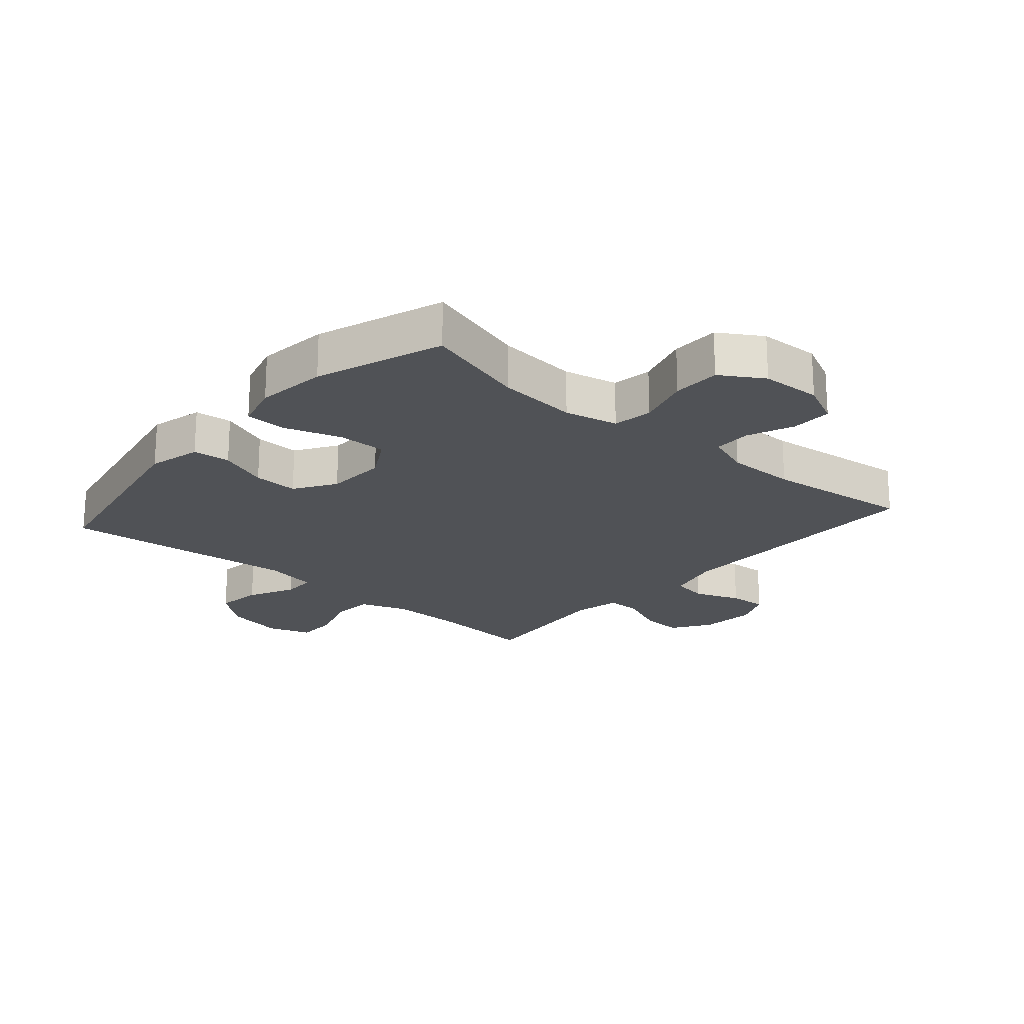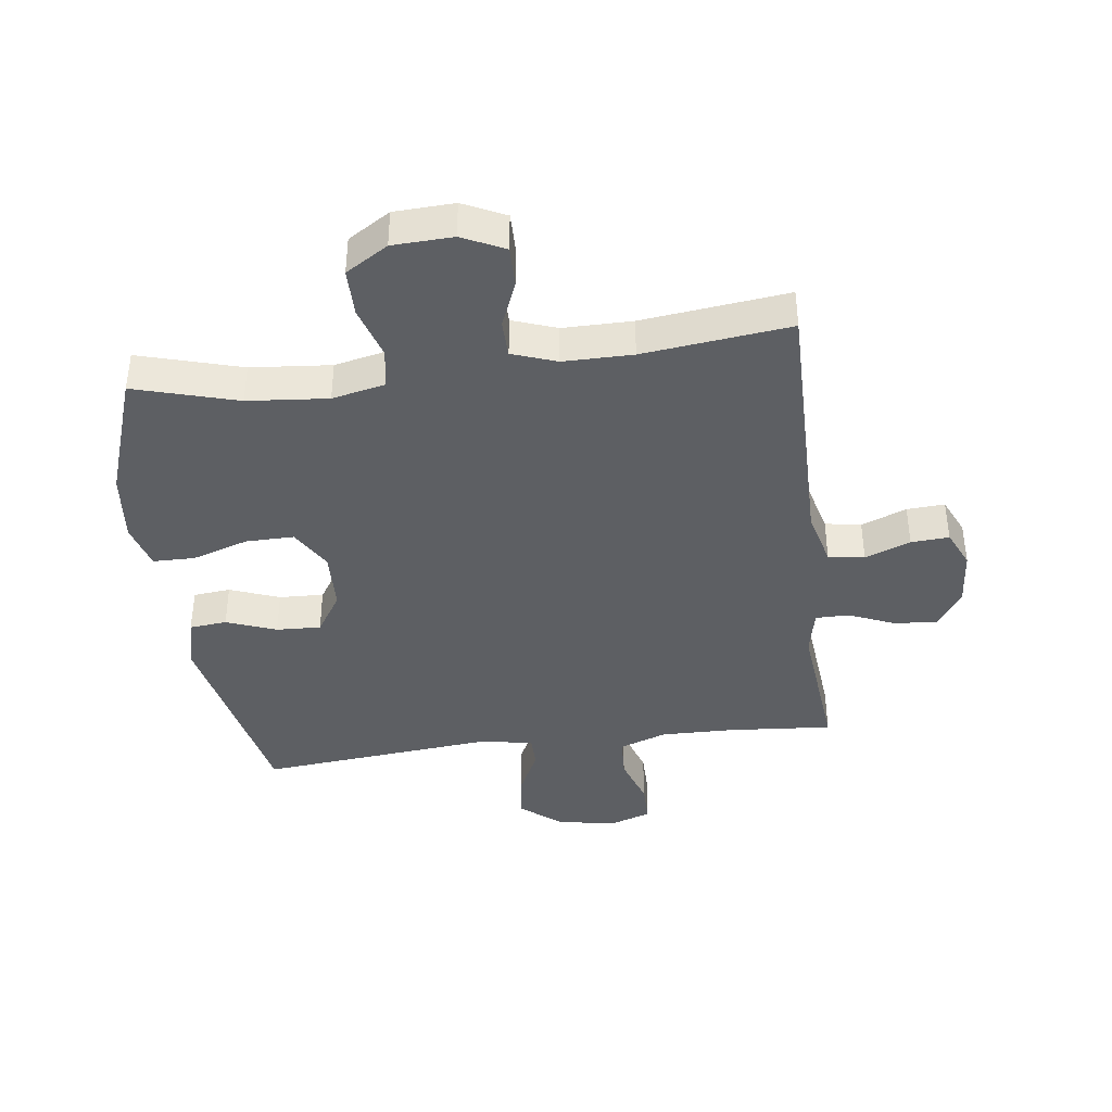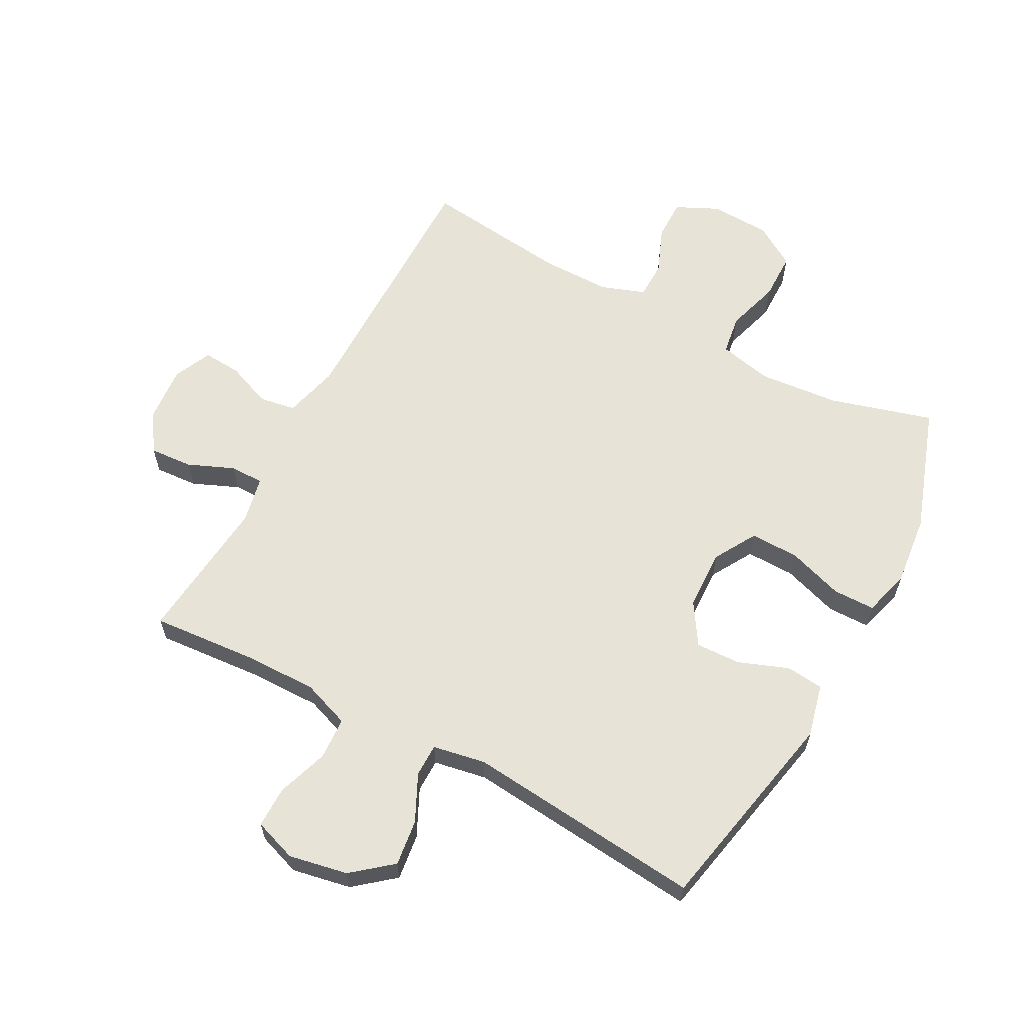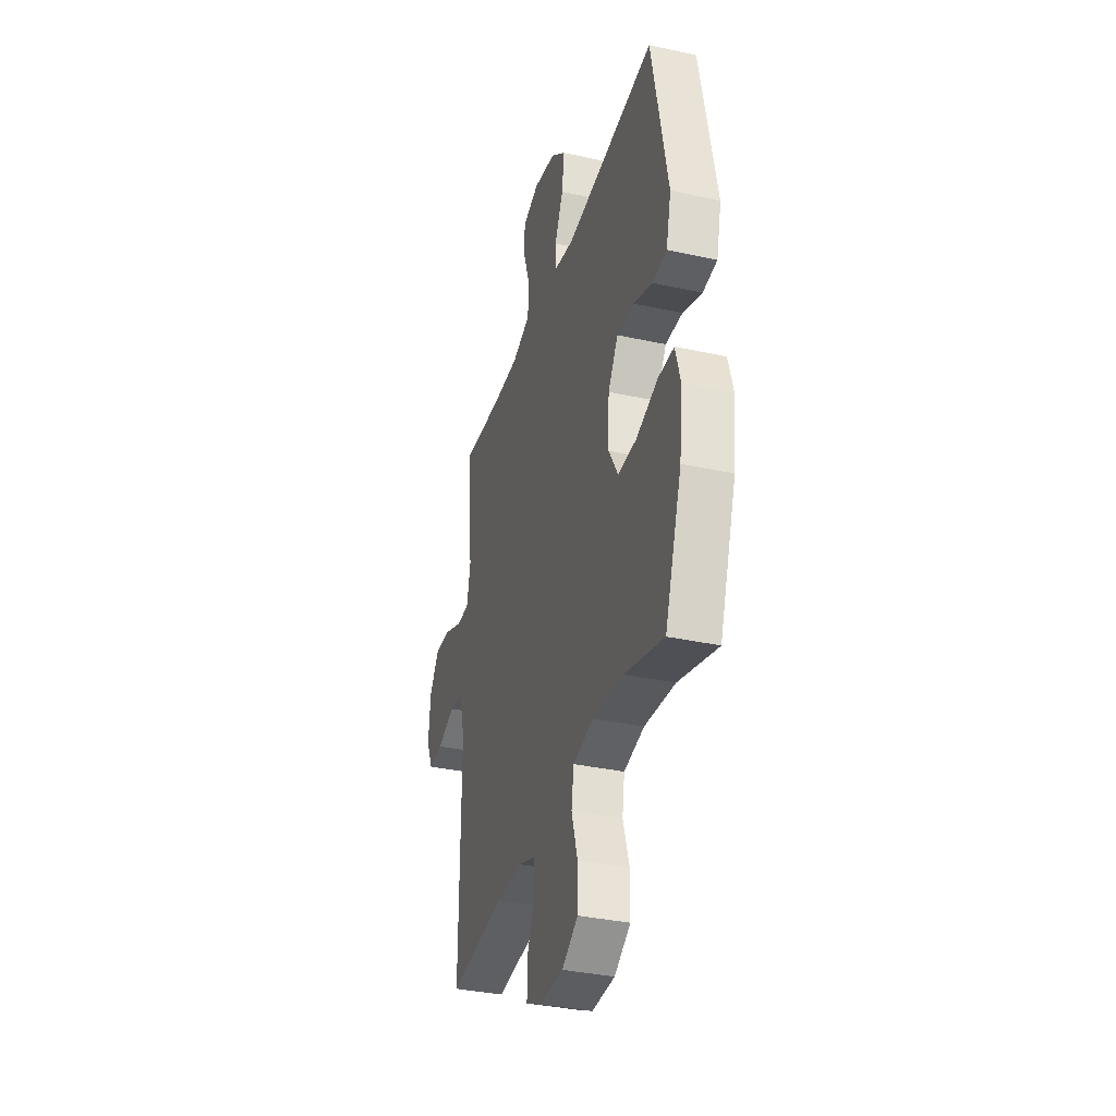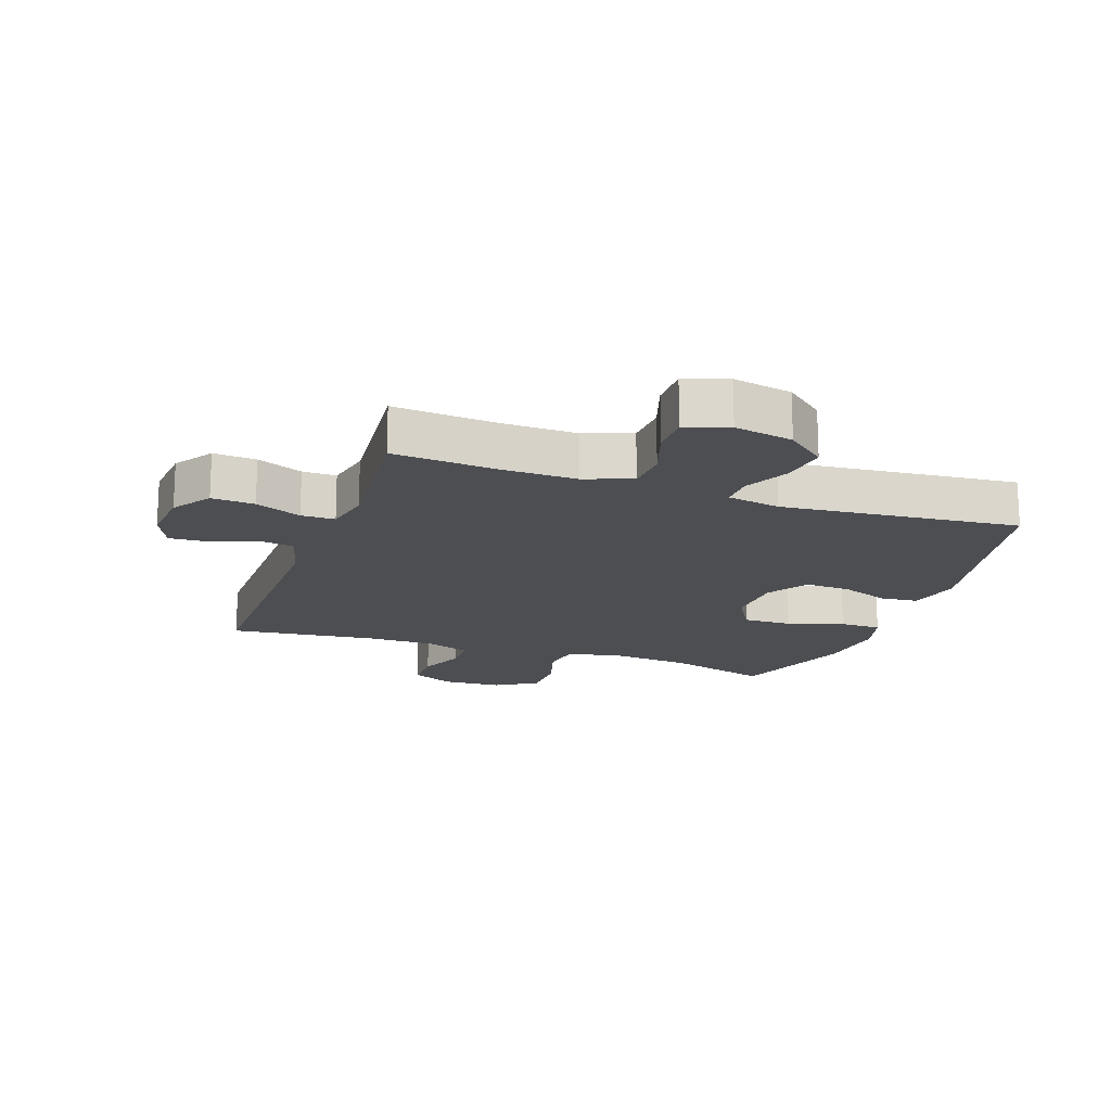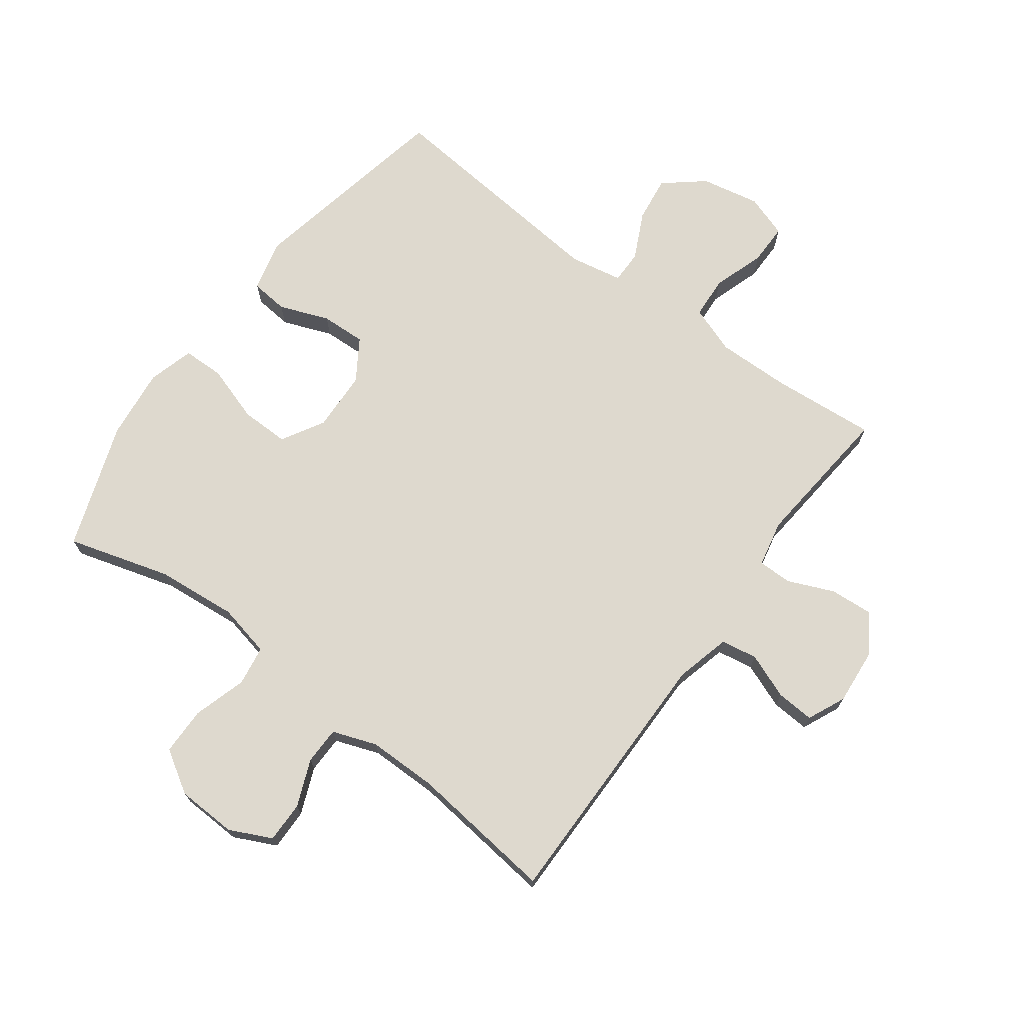
<metadata>
{"format":"obj","ext":"obj","renderer":"f3d","projection":"perspective","resolution":1024,"background":"white","views":[{"elev":-20.9,"azim":138.9,"up":"+Y"},{"elev":-39.9,"azim":-172.5,"up":"+Y"},{"elev":61.8,"azim":28.4,"up":"+Y"},{"elev":-35.0,"azim":73.7,"up":"+Z"},{"elev":-17.0,"azim":-19.4,"up":"+Y"},{"elev":71.4,"azim":-143.5,"up":"+Y"}]}
</metadata>
<code>
v 0.5 0.07 -0.5
v 0.332 0.07 -0.451
v 0.201 0.07 -0.439
v 0.114 0.07 -0.458
v 0.104 0.07 -0.523
v 0.13 0.07 -0.61
v 0.129 0.07 -0.688
v 0.06 0.07 -0.731
v -0.038 0.07 -0.735
v -0.107 0.07 -0.702
v -0.106 0.07 -0.635
v -0.075 0.07 -0.559
v -0.076 0.07 -0.498
v -0.148 0.07 -0.472
v -0.261 0.07 -0.472
v -0.5 0.07 -0.5
v -0.497 0.07 -0.062
v -0.52 0.07 0.028
v -0.579 0.07 0.038
v -0.653 0.07 0.009
v -0.715 0.07 0.005
v -0.743 0.07 0.067
v -0.735 0.07 0.159
v -0.693 0.07 0.222
v -0.623 0.07 0.217
v -0.548 0.07 0.185
v -0.493 0.07 0.185
v -0.477 0.07 0.261
v -0.5 0.07 0.5
v -0.33 0.07 0.486
v -0.21 0.07 0.484
v -0.132 0.07 0.512
v -0.128 0.07 0.581
v -0.156 0.07 0.665
v -0.156 0.07 0.732
v -0.086 0.07 0.756
v 0.01 0.07 0.737
v 0.074 0.07 0.684
v 0.064 0.07 0.609
v 0.027 0.07 0.533
v 0.027 0.07 0.479
v 0.113 0.07 0.463
v 0.5 0.07 0.5
v 0.568 0.07 0.16
v 0.547 0.07 0.074
v 0.486 0.07 0.068
v 0.405 0.07 0.099
v 0.332 0.07 0.102
v 0.289 0.07 0.035
v 0.285 0.07 -0.064
v 0.325 0.07 -0.133
v 0.404 0.07 -0.132
v 0.496 0.07 -0.102
v 0.564 0.07 -0.103
v 0.585 0.07 -0.178
v 0.572 0.07 -0.294
v 0.5 0 -0.5
v 0.332 0 -0.451
v 0.201 0 -0.439
v 0.114 0 -0.458
v 0.104 0 -0.523
v 0.13 0 -0.61
v 0.129 0 -0.688
v 0.06 0 -0.731
v -0.038 0 -0.735
v -0.107 0 -0.702
v -0.106 0 -0.635
v -0.075 0 -0.559
v -0.076 0 -0.498
v -0.148 0 -0.472
v -0.261 0 -0.472
v -0.5 0 -0.5
v -0.497 0 -0.062
v -0.52 0 0.028
v -0.579 0 0.038
v -0.653 0 0.009
v -0.715 0 0.005
v -0.743 0 0.067
v -0.735 0 0.159
v -0.693 0 0.222
v -0.623 0 0.217
v -0.548 0 0.185
v -0.493 0 0.185
v -0.477 0 0.261
v -0.5 0 0.5
v -0.33 0 0.486
v -0.21 0 0.484
v -0.132 0 0.512
v -0.128 0 0.581
v -0.156 0 0.665
v -0.156 0 0.732
v -0.086 0 0.756
v 0.01 0 0.737
v 0.074 0 0.684
v 0.064 0 0.609
v 0.027 0 0.533
v 0.027 0 0.479
v 0.113 0 0.463
v 0.5 0 0.5
v 0.568 0 0.16
v 0.547 0 0.074
v 0.486 0 0.068
v 0.405 0 0.099
v 0.332 0 0.102
v 0.289 0 0.035
v 0.285 0 -0.064
v 0.325 0 -0.133
v 0.404 0 -0.132
v 0.496 0 -0.102
v 0.564 0 -0.103
v 0.585 0 -0.178
v 0.572 0 -0.294
f 55 56 1 2
f 52 53 54 55
f 51 52 55 2
f 50 51 2 3
f 49 50 3 4
f 44 45 46 47
f 42 43 44 47
f 41 42 47 48
f 37 38 39 40
f 37 40 41
f 36 37 41
f 33 34 35 36
f 32 33 36 41
f 31 32 41 48
f 28 29 30
f 27 28 30 31
f 23 24 25 26
f 23 26 27
f 22 23 27
f 19 20 21 22
f 18 19 22 27
f 17 18 27 31
f 15 16 17 31
f 9 10 11 12
f 9 12 13
f 8 9 13
f 5 6 7 8
f 4 5 8 13
f 49 4 13 14
f 31 48 49
f 14 15 31 49
f 58 57 112 111
f 111 110 109 108
f 58 111 108 107
f 59 58 107 106
f 60 59 106 105
f 103 102 101 100
f 103 100 99 98
f 104 103 98 97
f 96 95 94 93
f 97 96 93
f 97 93 92
f 92 91 90 89
f 97 92 89 88
f 104 97 88 87
f 86 85 84
f 87 86 84 83
f 82 81 80 79
f 83 82 79
f 83 79 78
f 78 77 76 75
f 83 78 75 74
f 87 83 74 73
f 87 73 72 71
f 68 67 66 65
f 69 68 65
f 69 65 64
f 64 63 62 61
f 69 64 61 60
f 70 69 60 105
f 105 104 87
f 105 87 71 70
f 1 57 58 2
f 2 58 59 3
f 3 59 60 4
f 4 60 61 5
f 5 61 62 6
f 6 62 63 7
f 7 63 64 8
f 8 64 65 9
f 9 65 66 10
f 10 66 67 11
f 11 67 68 12
f 12 68 69 13
f 13 69 70 14
f 14 70 71 15
f 15 71 72 16
f 16 72 73 17
f 17 73 74 18
f 18 74 75 19
f 19 75 76 20
f 20 76 77 21
f 21 77 78 22
f 22 78 79 23
f 23 79 80 24
f 24 80 81 25
f 25 81 82 26
f 26 82 83 27
f 27 83 84 28
f 28 84 85 29
f 29 85 86 30
f 30 86 87 31
f 31 87 88 32
f 32 88 89 33
f 33 89 90 34
f 34 90 91 35
f 35 91 92 36
f 36 92 93 37
f 37 93 94 38
f 38 94 95 39
f 39 95 96 40
f 40 96 97 41
f 41 97 98 42
f 42 98 99 43
f 43 99 100 44
f 44 100 101 45
f 45 101 102 46
f 46 102 103 47
f 47 103 104 48
f 48 104 105 49
f 49 105 106 50
f 50 106 107 51
f 51 107 108 52
f 52 108 109 53
f 53 109 110 54
f 54 110 111 55
f 55 111 112 56
f 56 112 57 1

</code>
